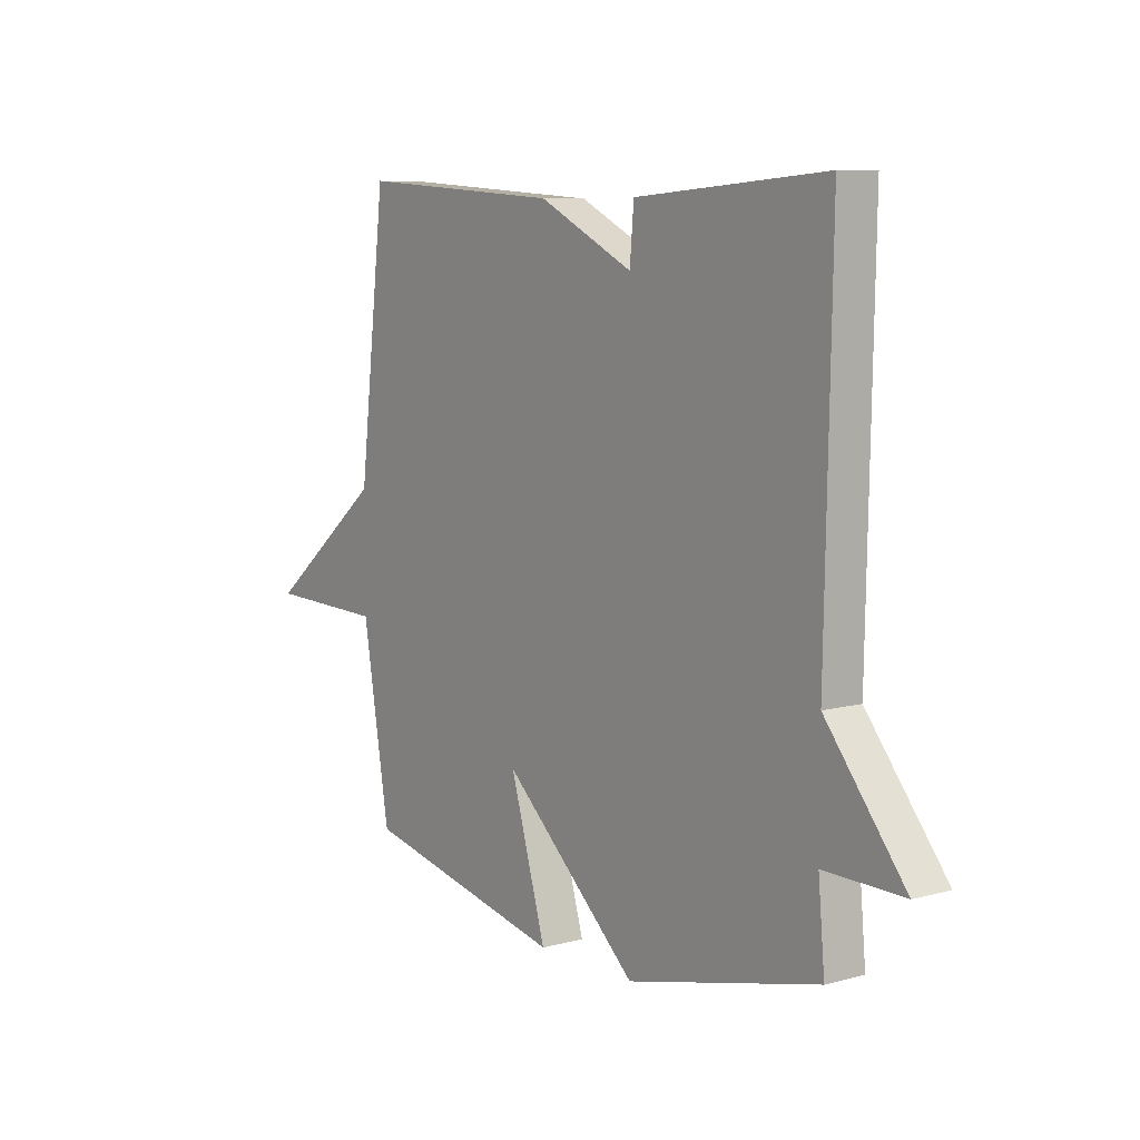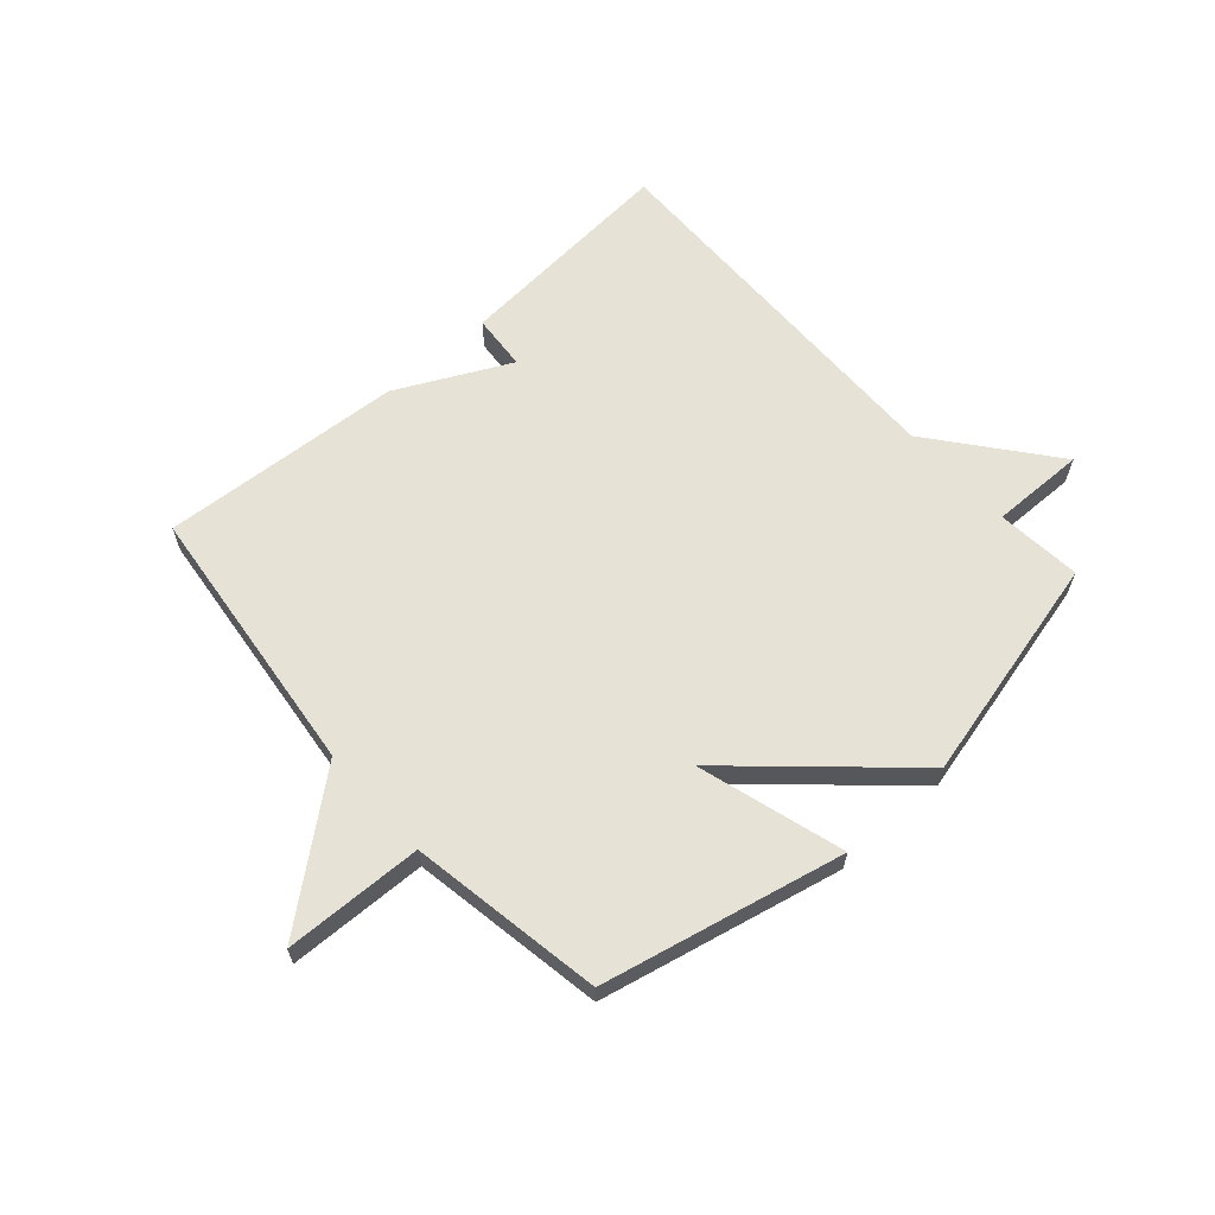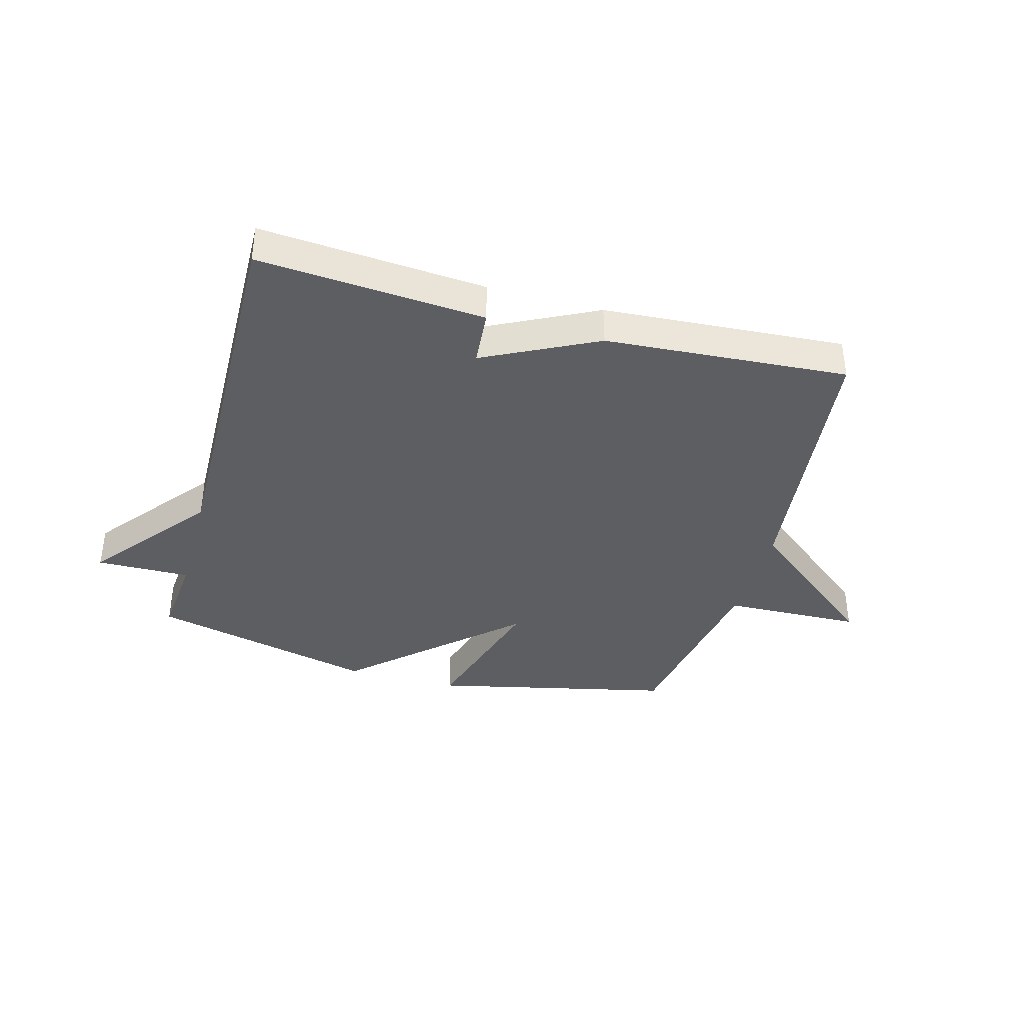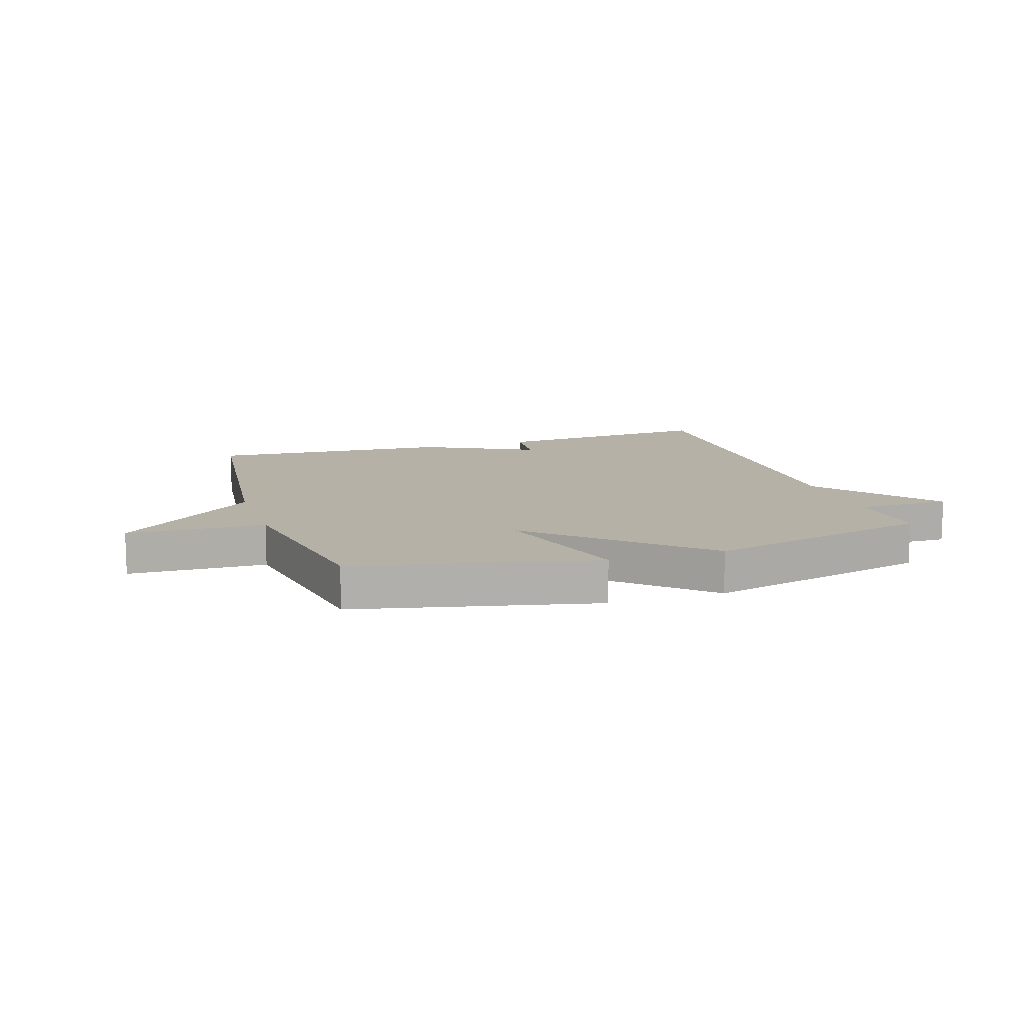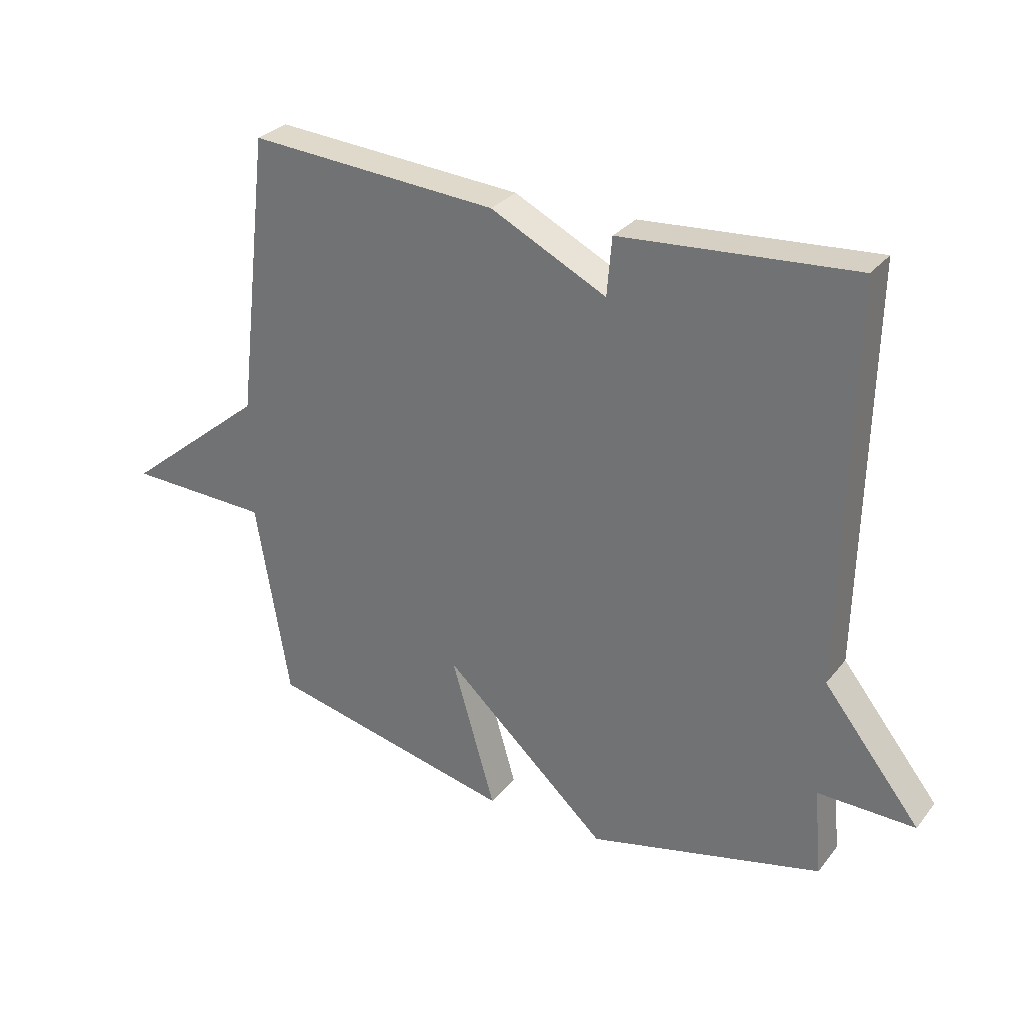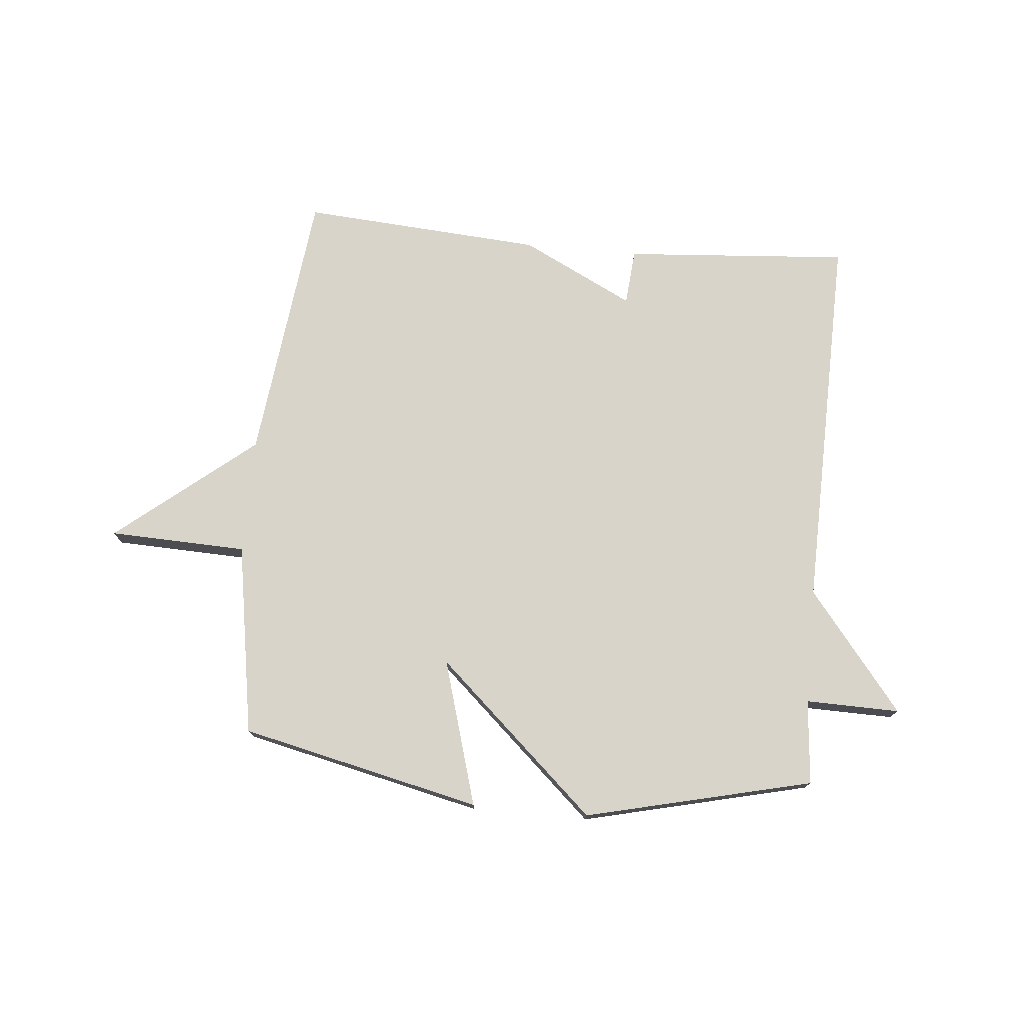
<metadata>
{"format":"obj","ext":"obj","renderer":"f3d","projection":"perspective","resolution":1024,"background":"white","views":[{"elev":8.0,"azim":-127.0,"up":"+Z"},{"elev":63.0,"azim":138.2,"up":"+Y"},{"elev":-38.4,"azim":-15.4,"up":"+Y"},{"elev":12.1,"azim":162.0,"up":"+Y"},{"elev":29.6,"azim":-149.1,"up":"+Z"},{"elev":75.2,"azim":-174.7,"up":"+Y"}]}
</metadata>
<code>
v -0.5 0.07 0.5
v -0.114 0.07 0.471
v -0.106 0.07 0.375
v 0.086 0.07 0.471
v 0.5 0.07 0.5
v 0.555 0.07 0.029
v 0.791 0.07 -0.163
v 0.555 0.07 -0.171
v 0.5 0.07 -0.5
v 0.089 0.07 -0.593
v 0.162 0.07 -0.344
v -0.111 0.07 -0.593
v -0.5 0.07 -0.5
v -0.487 0.07 -0.355
v -0.648 0.07 -0.358
v -0.487 0.07 -0.155
v -0.5 0 0.5
v -0.114 0 0.471
v -0.106 0 0.375
v 0.086 0 0.471
v 0.5 0 0.5
v 0.555 0 0.029
v 0.791 0 -0.163
v 0.555 0 -0.171
v 0.5 0 -0.5
v 0.089 0 -0.593
v 0.162 0 -0.344
v -0.111 0 -0.593
v -0.5 0 -0.5
v -0.487 0 -0.355
v -0.648 0 -0.358
v -0.487 0 -0.155
f 14 15 16
f 11 12 13 14
f 11 14 16
f 8 9 10 11
f 8 11 16 1
f 6 7 8 1
f 3 4 5 6
f 1 2 3
f 1 3 6
f 32 31 30
f 30 29 28 27
f 32 30 27
f 27 26 25 24
f 17 32 27 24
f 17 24 23 22
f 22 21 20 19
f 19 18 17
f 22 19 17
f 1 17 18 2
f 2 18 19 3
f 3 19 20 4
f 4 20 21 5
f 5 21 22 6
f 6 22 23 7
f 7 23 24 8
f 8 24 25 9
f 9 25 26 10
f 10 26 27 11
f 11 27 28 12
f 12 28 29 13
f 13 29 30 14
f 14 30 31 15
f 15 31 32 16
f 16 32 17 1

</code>
